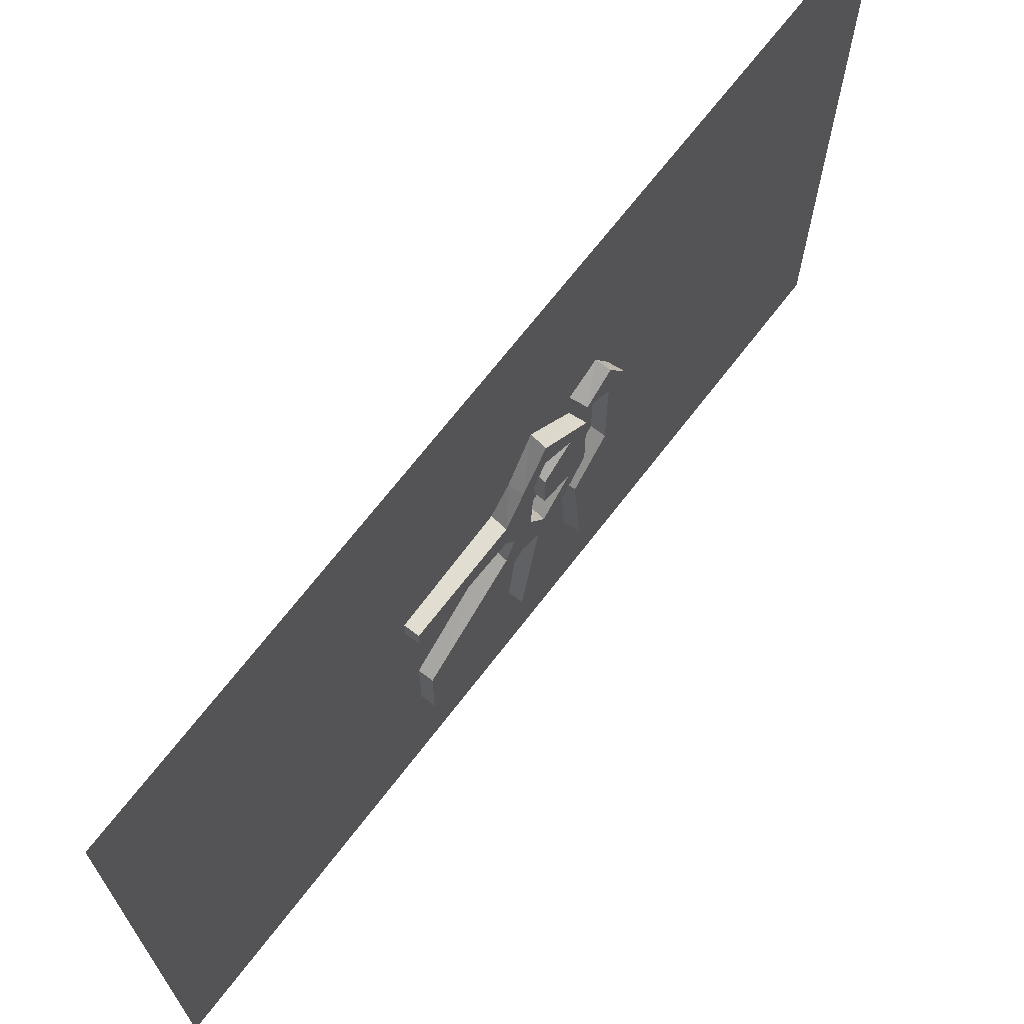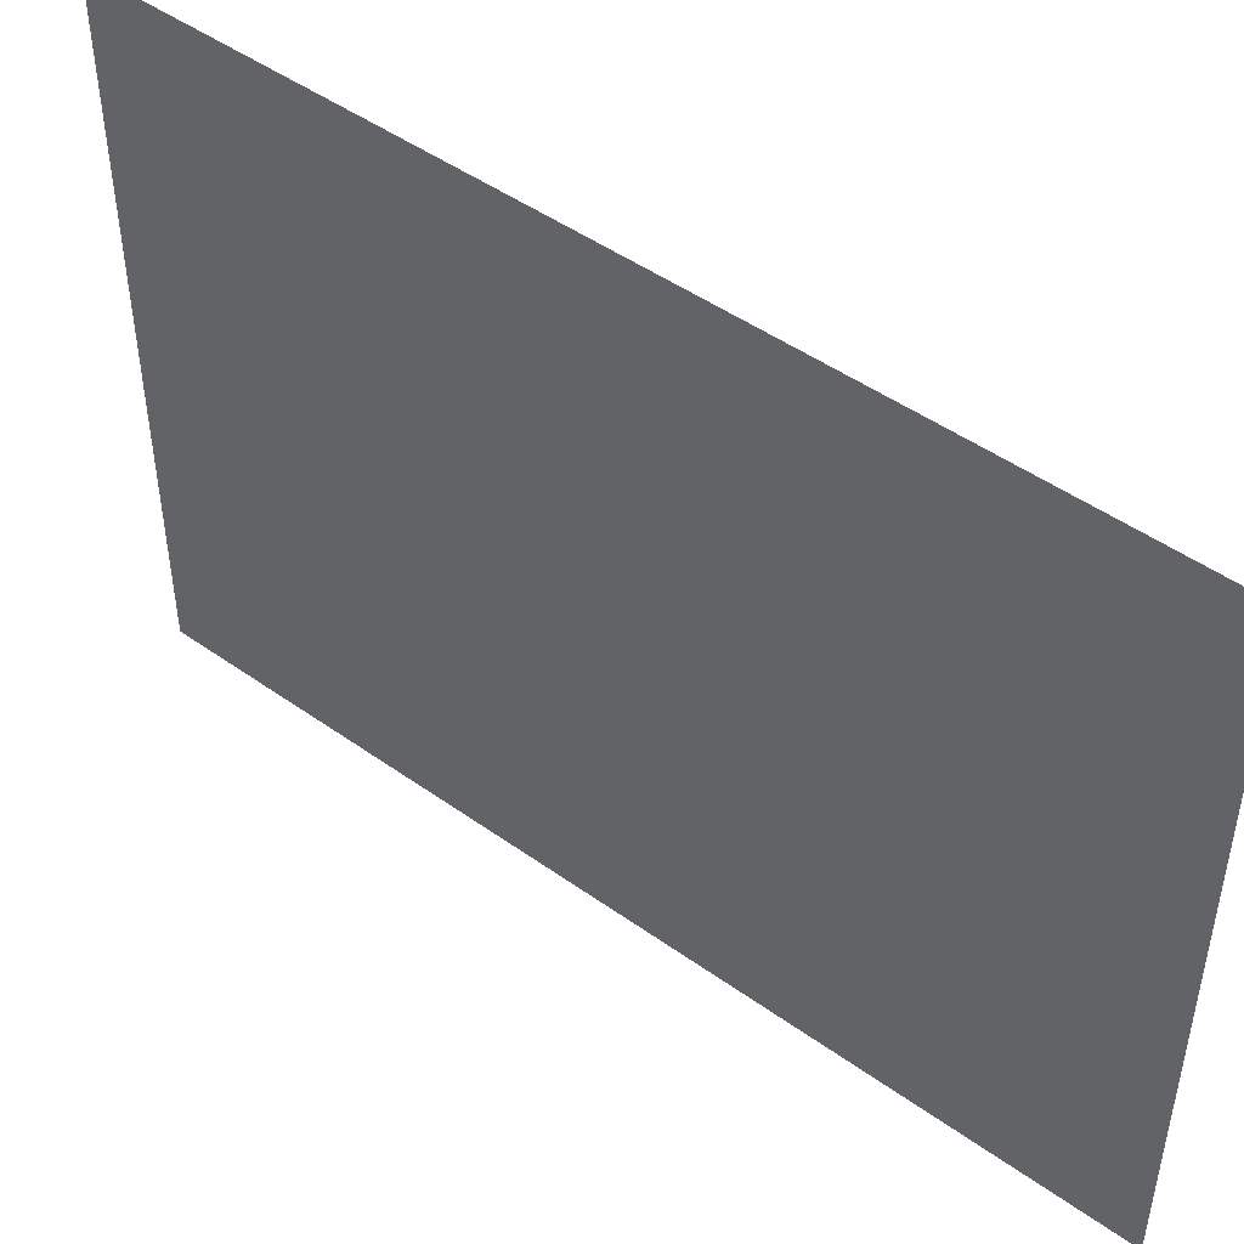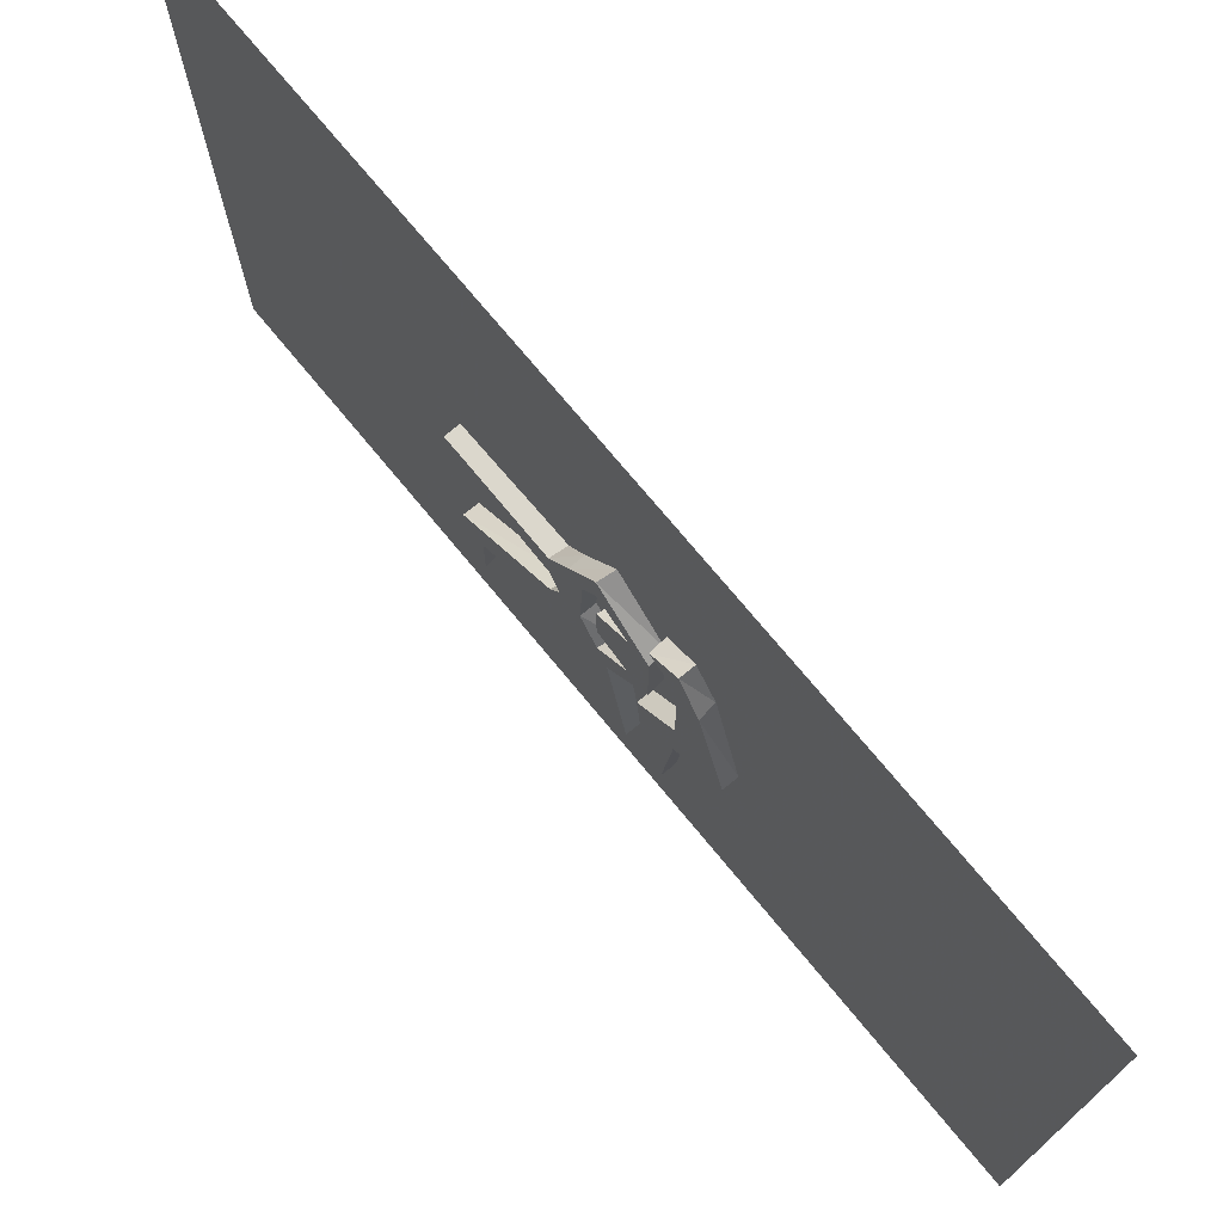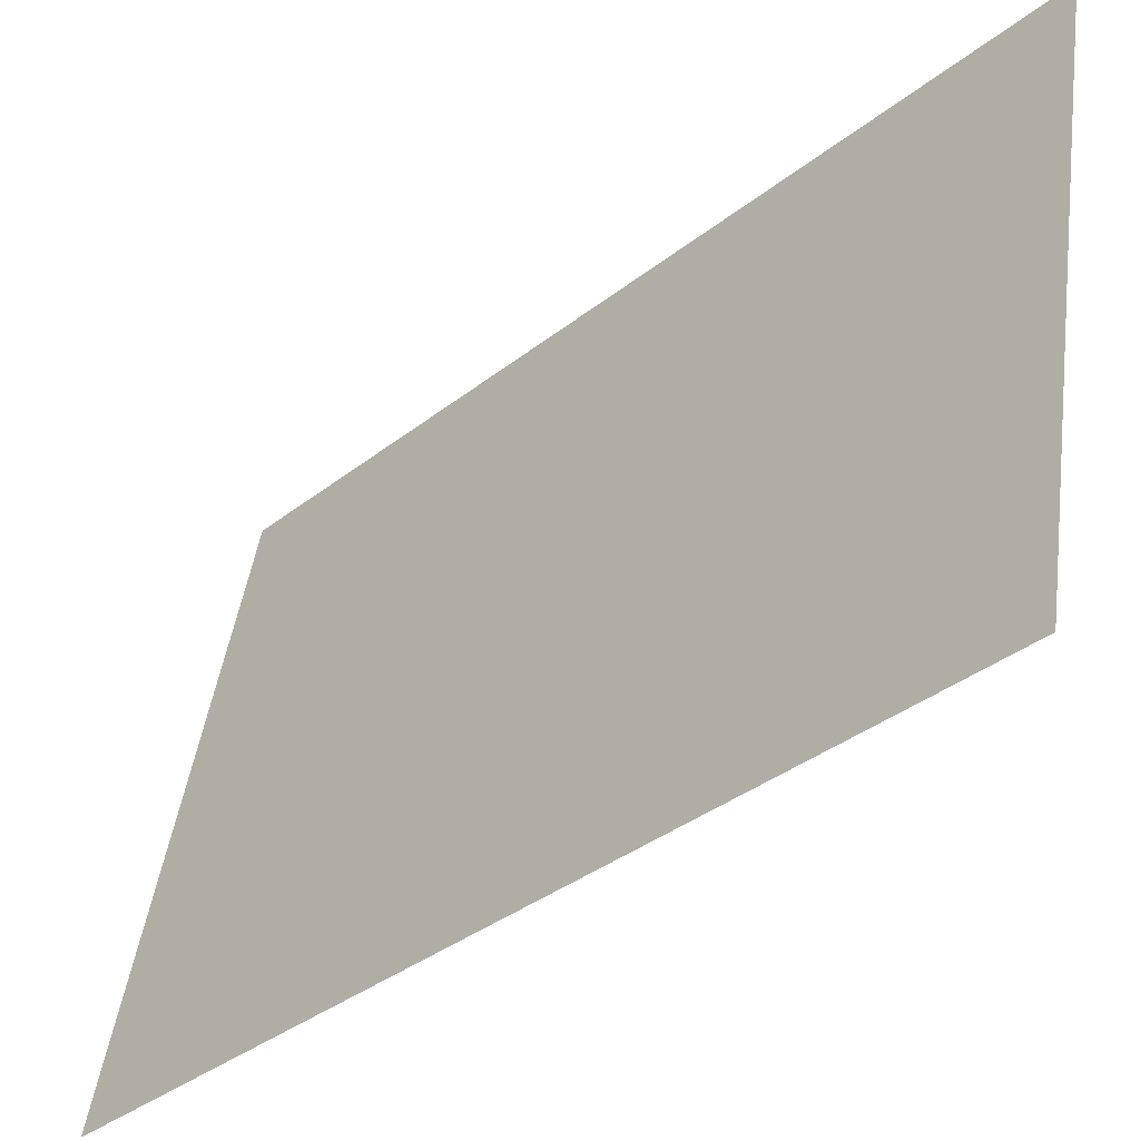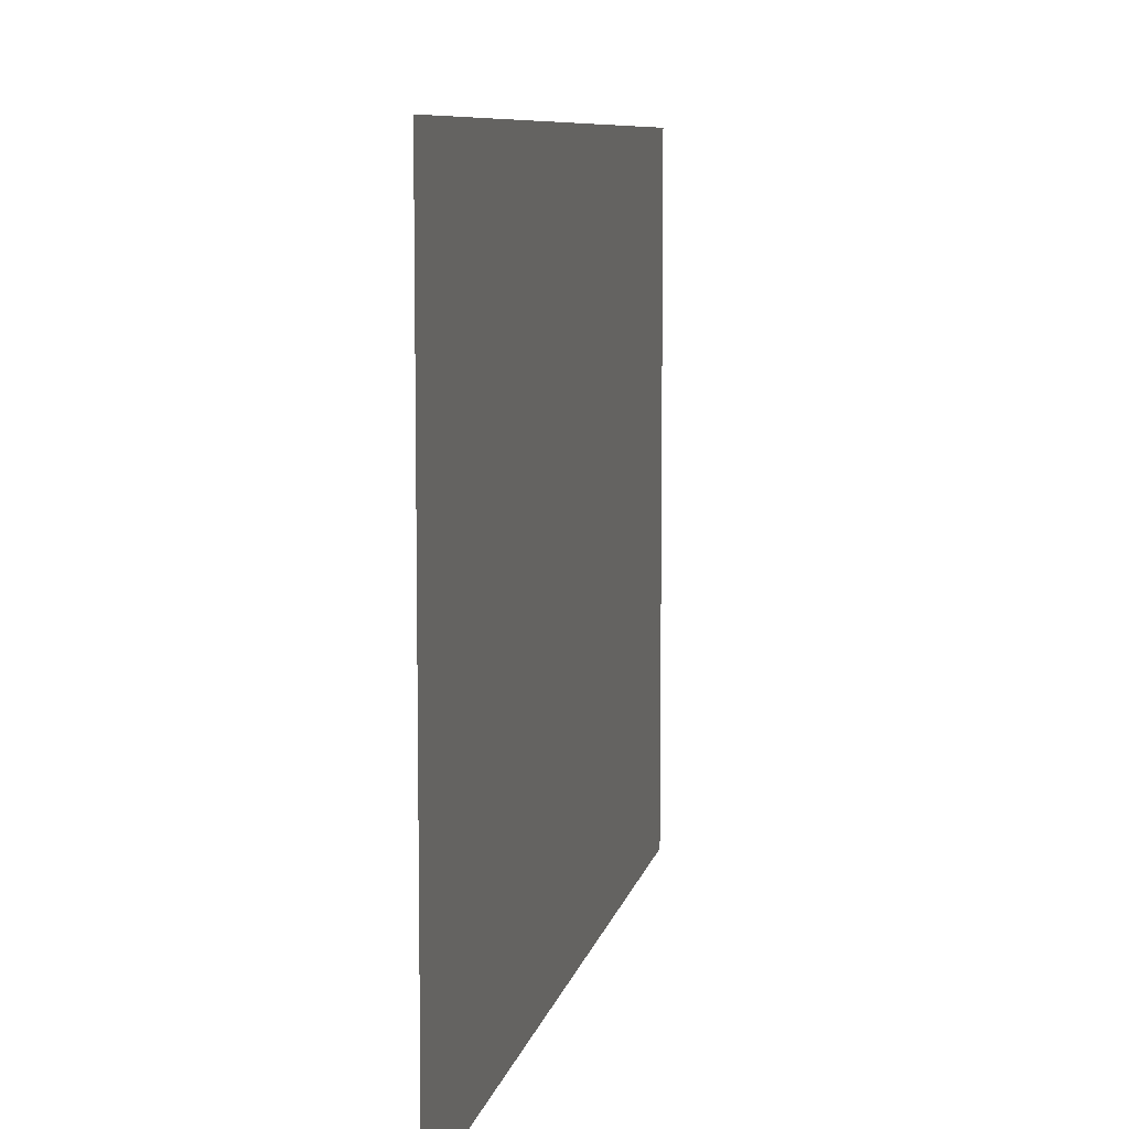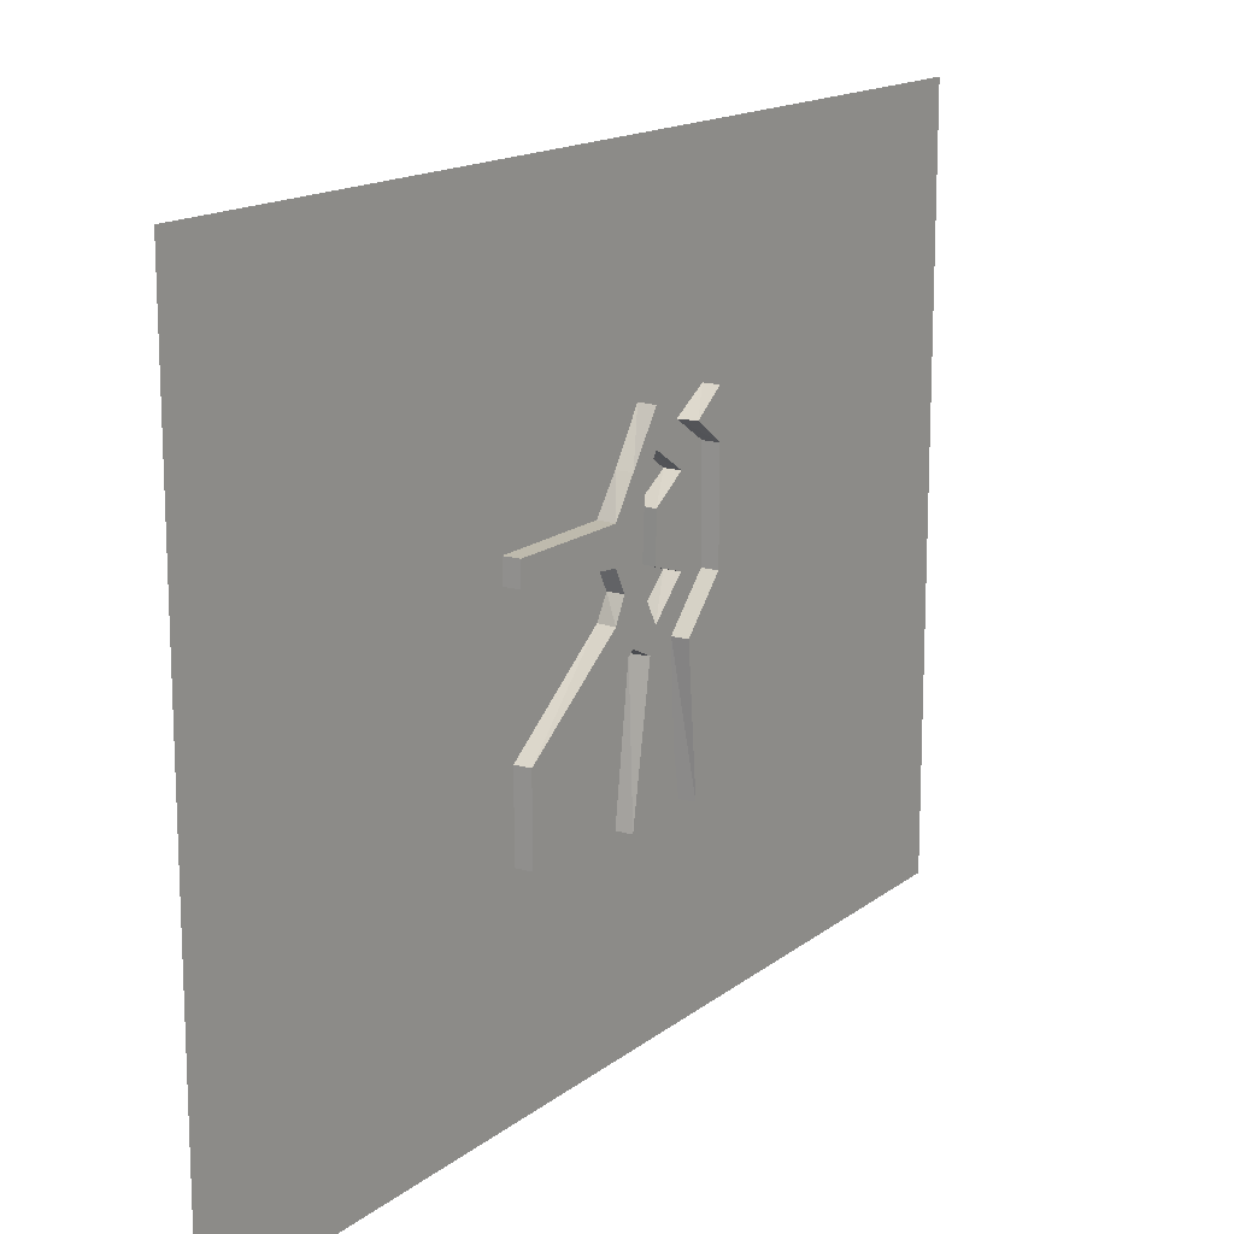
<metadata>
{"format":"obj","ext":"obj","renderer":"f3d","projection":"perspective","resolution":1024,"background":"white","views":[{"elev":68.9,"azim":-97.5,"up":"+Z"},{"elev":47.4,"azim":173.9,"up":"+Z"},{"elev":73.4,"azim":5.5,"up":"+Z"},{"elev":45.7,"azim":-172.1,"up":"+Y"},{"elev":8.0,"azim":55.9,"up":"+Z"},{"elev":15.4,"azim":-102.3,"up":"+Z"}]}
</metadata>
<code>
v 0.625 -1.156 0.3906
v 0.6875 -1.227 0.3281
v 0.6562 -1.258 0.3281
v 0.5938 -1.195 0.3906
v 0.6875 -1.227 0.4531
v 0.7344 -1.266 0.3281
v 0.6875 -1.227 0.04688
v 0.6562 -1.258 0.04688
v 0.7656 -1.367 0.01562
v 0.7031 -1.305 0.3281
v 0.6562 -1.258 0.4531
v 0.7969 -1.336 0.01562
v 0.6016 -1.141 -0.07812
v 0.5703 -1.172 -0.07812
v 0.6562 -1.258 -0.1094
v 0.6875 -1.227 -0.1094
v 0.625 -1.156 -0.4531
v 0.5938 -1.195 -0.4531
v 0.6328 -1.234 -0.4531
v 0.6641 -1.203 -0.4531
v 0.5 -1.102 -0.07812
v 0.5469 -1.148 -0.4531
v 0.5781 -1.117 -0.4531
v 0.5391 -1.07 -0.07812
v 0.5938 -1.195 0.07812
v 0.5469 -1.148 0.07812
v 0.4766 -1.078 -0.01562
v 0.4609 -1.062 -0.07812
v 0.4141 -1.016 -0.4531
v 0.4453 -0.9844 -0.4531
v 0.4922 -1.023 -0.07812
v 0.5156 -1.047 -0.01562
v 0.625 -1.156 0.07812
v 0.5938 -1.195 0.2969
v 0.5469 -1.148 0.2969
v 0.4766 -1.078 0.1094
v 0.5156 -1.047 0.1094
v 0.5781 -1.117 0.07812
v 0.4375 -1.039 0.07812
v 0.3906 -0.9922 0.07812
v 0.4141 -1.016 -0.04688
v 0.4453 -0.9844 -0.04688
v 0.5781 -1.117 0.2969
v 0.625 -1.156 0.2969
v 0.4766 -1.078 0.4531
v 0.4766 -1.078 0.3594
v 0.5156 -1.047 0.3594
v 0.4766 -1.078 0.2344
v 0.5156 -1.047 0.2344
v 0.5156 -1.047 0.4531
v 0.4141 -1.016 0.3281
v 0.4453 -1.047 0.2969
v 0.4766 -1.016 0.2969
v 0.4453 -0.9844 0.3281
v 0.3672 -0.9688 0.2344
v 0.3672 -0.9688 0.1406
v 0.4688 -1.008 0.07812
v 0.4219 -0.9609 0.07812
v 0.4062 -0.9375 0.2344
v 0.125 -0.7266 0.2344
v 0.125 -0.7266 0.1719
v 0.1562 -0.6953 0.1719
v 0.4062 -0.9375 0.1406
v 0.3672 -0.9688 0.01562
v 0.1953 -0.7969 -0.2656
v 0.2266 -0.7578 -0.2656
v 0.1797 -0.7188 -0.2031
v 0.4062 -0.9375 0.01562
v 0.1484 -0.75 -0.2031
v 0.1953 -0.7969 -0.4219
v 0.2266 -0.7578 -0.4219
v 0.1797 -0.7188 -0.4219
v 0.1484 -0.75 -0.4219
v 0.1562 -0.6953 0.2344
v -0.5 0 -1
v 0.5 -1 -1
v 0.5 -1 0
v -0.5 0 0
v 0.5 -1 1
v -0.5 0 1
v 1.5 -2 0
v 1.5 -2 1
v 1.5 -2 -1
f 1 2 3
f 1 3 4
f 1 4 5
f 1 5 2
f 2 5 6
f 2 6 7
f 2 7 8
f 2 8 3
f 3 8 9
f 3 9 10
f 3 10 4
f 4 10 11
f 4 11 5
f 5 11 6
f 6 11 10
f 6 10 12
f 6 12 7
f 7 12 13
f 7 13 14
f 7 14 8
f 8 14 15
f 8 15 9
f 9 15 16
f 9 16 12
f 9 12 10
f 12 16 13
f 13 16 17
f 13 17 18
f 13 18 14
f 14 18 19
f 14 19 15
f 15 19 20
f 15 20 16
f 16 20 17
f 17 20 18
f 18 20 19
f 21 22 23
f 21 23 24
f 21 24 25
f 21 25 26
f 21 26 27
f 21 27 28
f 21 28 22
f 22 28 29
f 22 29 30
f 22 30 23
f 23 30 24
f 24 30 31
f 24 31 32
f 24 32 33
f 24 33 25
f 25 33 34
f 25 34 26
f 26 34 35
f 26 35 36
f 26 36 37
f 26 37 38
f 26 38 27
f 27 38 32
f 27 32 39
f 27 39 40
f 27 40 28
f 28 40 41
f 28 41 42
f 28 42 31
f 28 31 29
f 29 31 30
f 32 38 33
f 33 38 43
f 33 43 44
f 33 44 34
f 34 44 45
f 34 45 35
f 35 45 46
f 35 46 47
f 35 47 43
f 35 43 48
f 35 48 36
f 36 48 49
f 36 49 37
f 37 49 38
f 38 49 43
f 43 49 48
f 45 44 50
f 45 50 51
f 45 51 52
f 45 52 46
f 46 52 53
f 46 53 47
f 47 53 54
f 47 54 50
f 47 50 44
f 47 44 43
f 51 50 54
f 51 54 55
f 51 55 56
f 51 56 40
f 51 40 39
f 51 39 52
f 52 39 57
f 52 57 53
f 53 57 58
f 53 58 54
f 54 58 59
f 54 59 55
f 55 59 60
f 55 60 61
f 55 61 56
f 56 61 62
f 56 62 63
f 56 63 40
f 40 63 58
f 40 58 64
f 40 64 41
f 41 64 65
f 41 65 66
f 41 66 42
f 42 66 67
f 42 67 68
f 42 68 31
f 31 68 58
f 31 58 57
f 31 57 32
f 32 57 39
f 64 58 68
f 64 68 69
f 64 69 65
f 65 69 70
f 65 70 71
f 65 71 66
f 66 71 72
f 66 72 67
f 67 72 73
f 67 73 69
f 67 69 68
f 40 28 31
f 40 31 58
f 70 73 72
f 70 72 71
f 69 73 70
f 61 60 74
f 61 74 62
f 62 74 63
f 63 74 59
f 63 59 58
f 60 59 74
f 75 76 77
f 75 77 78
f 78 77 79
f 78 79 80
f 77 81 82
f 77 82 79
f 76 83 81
f 76 81 77

</code>
